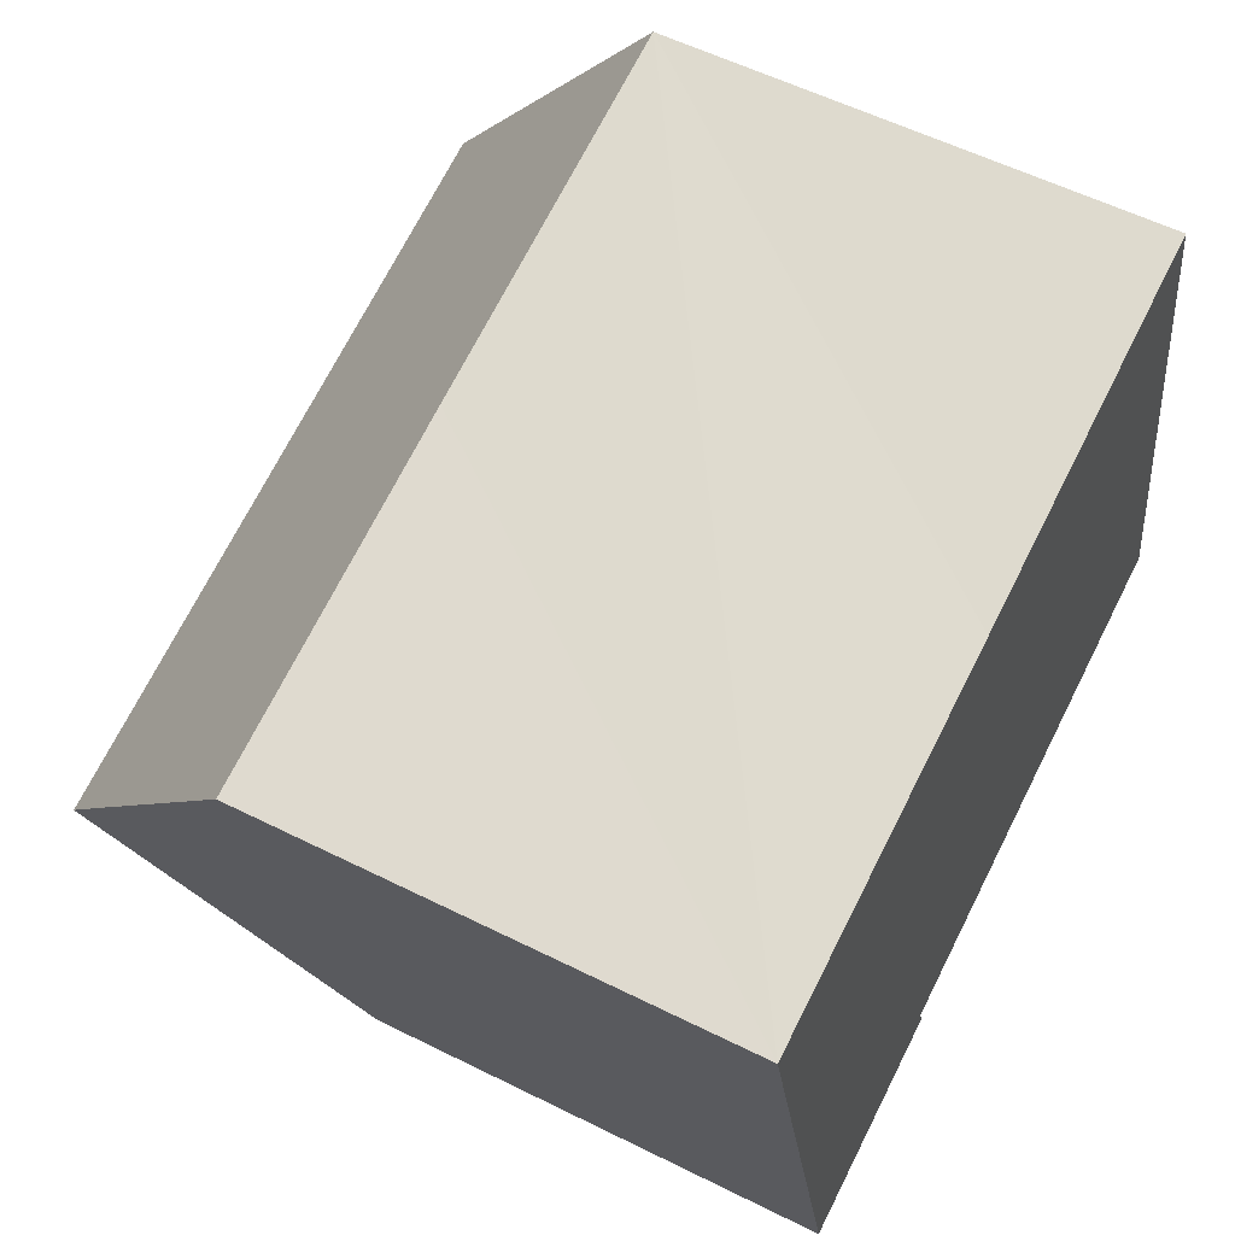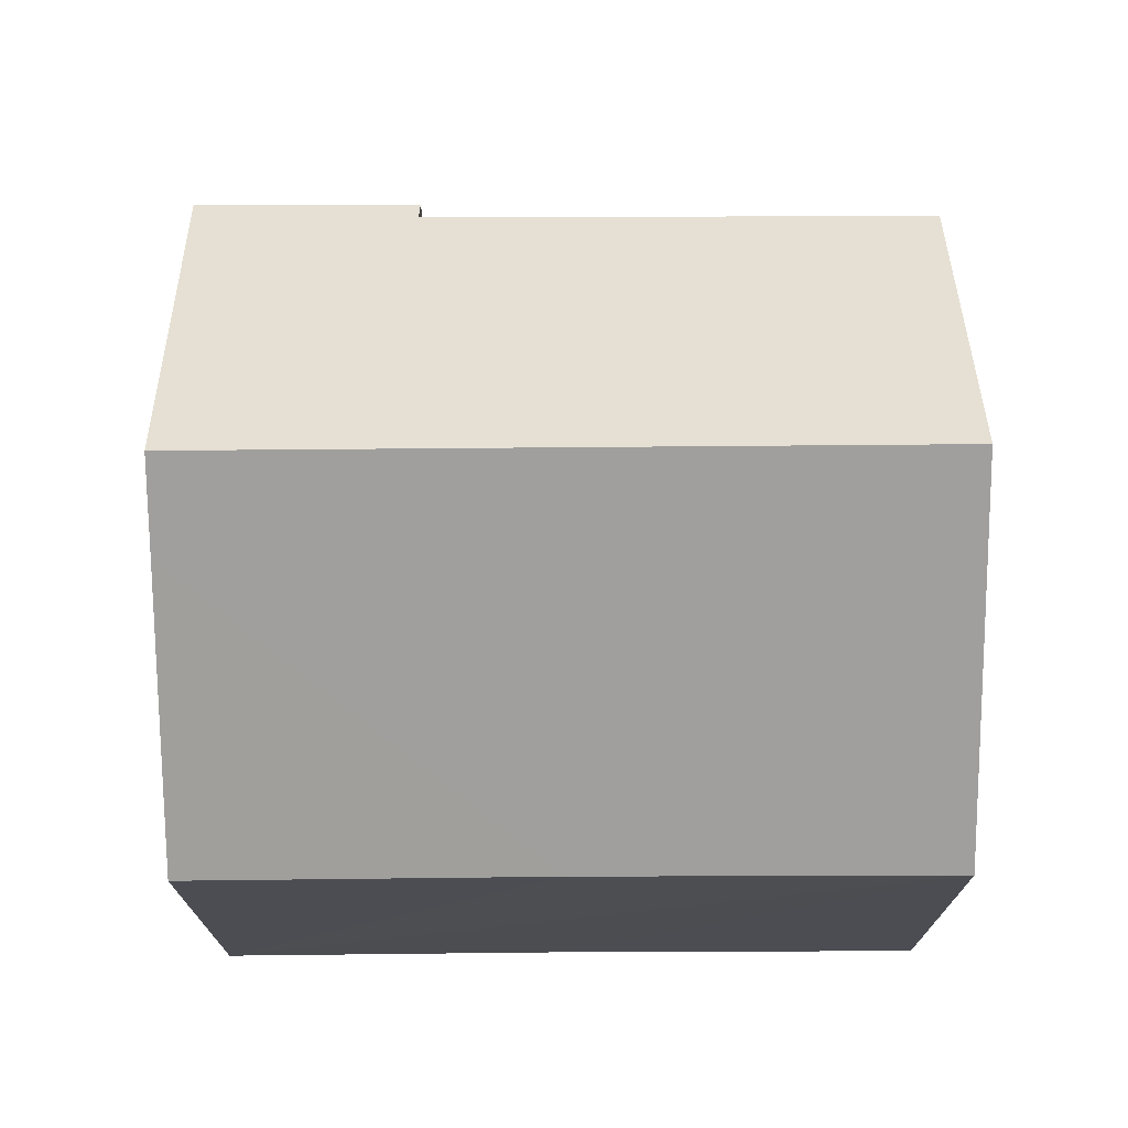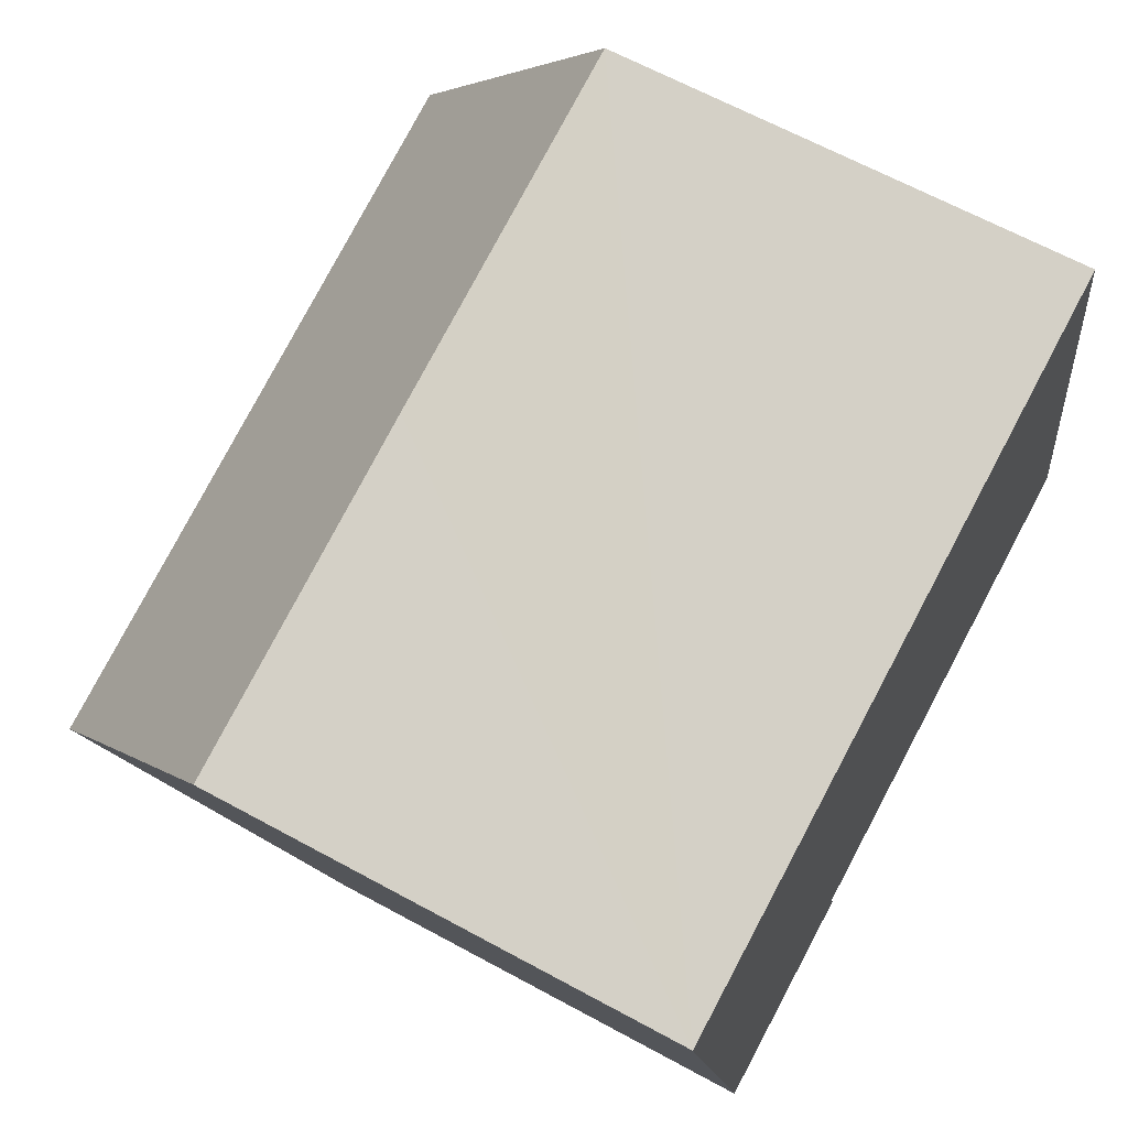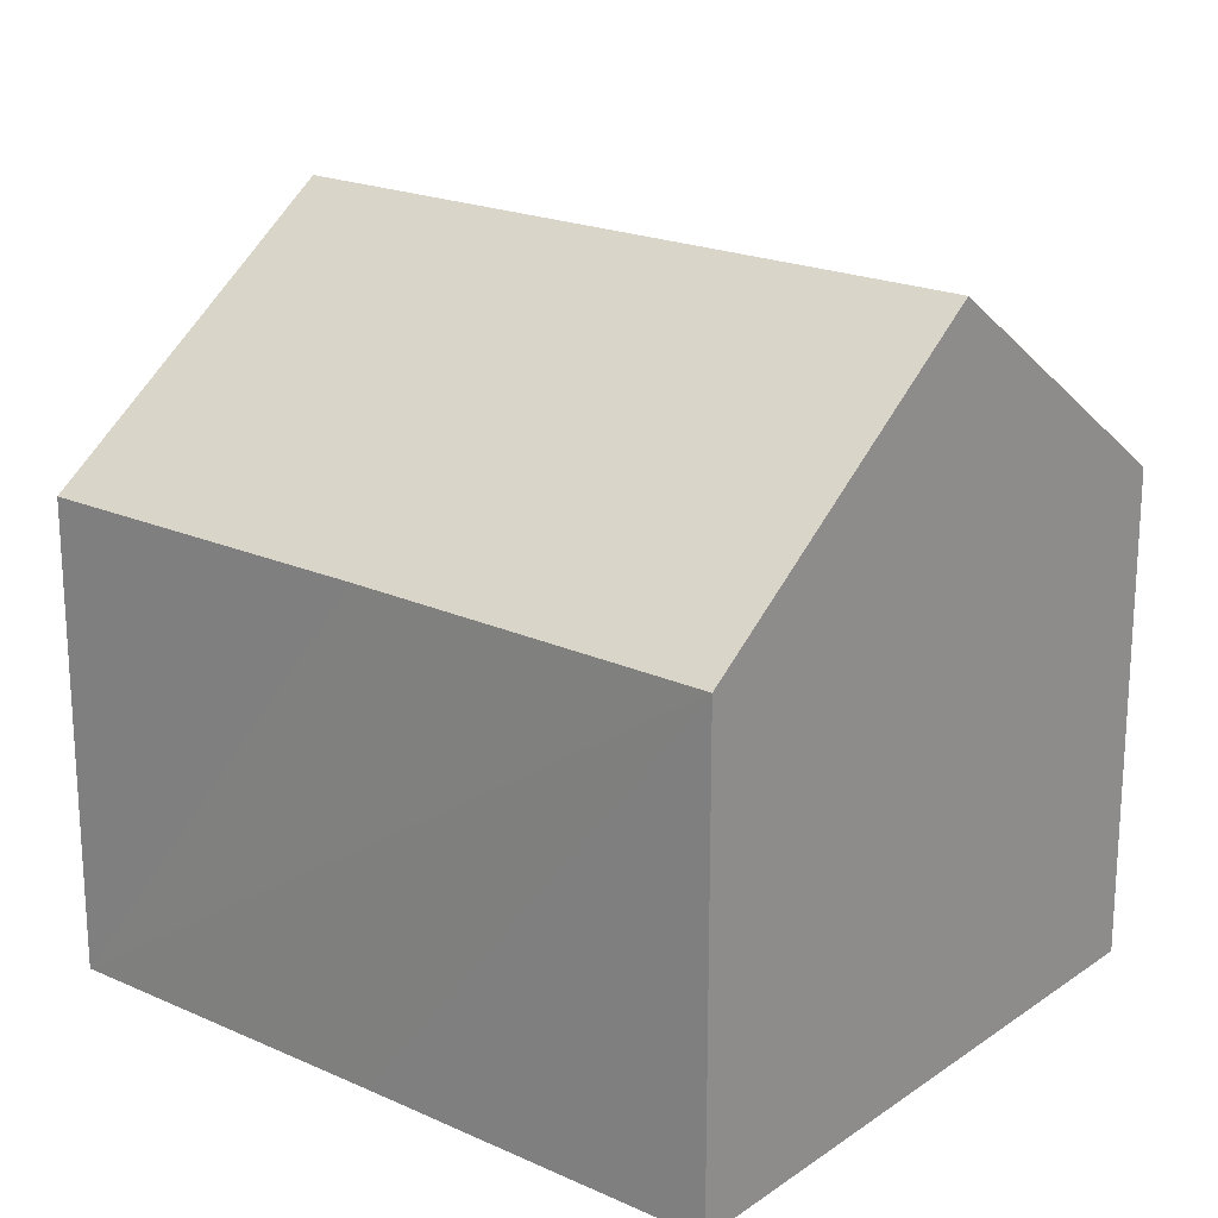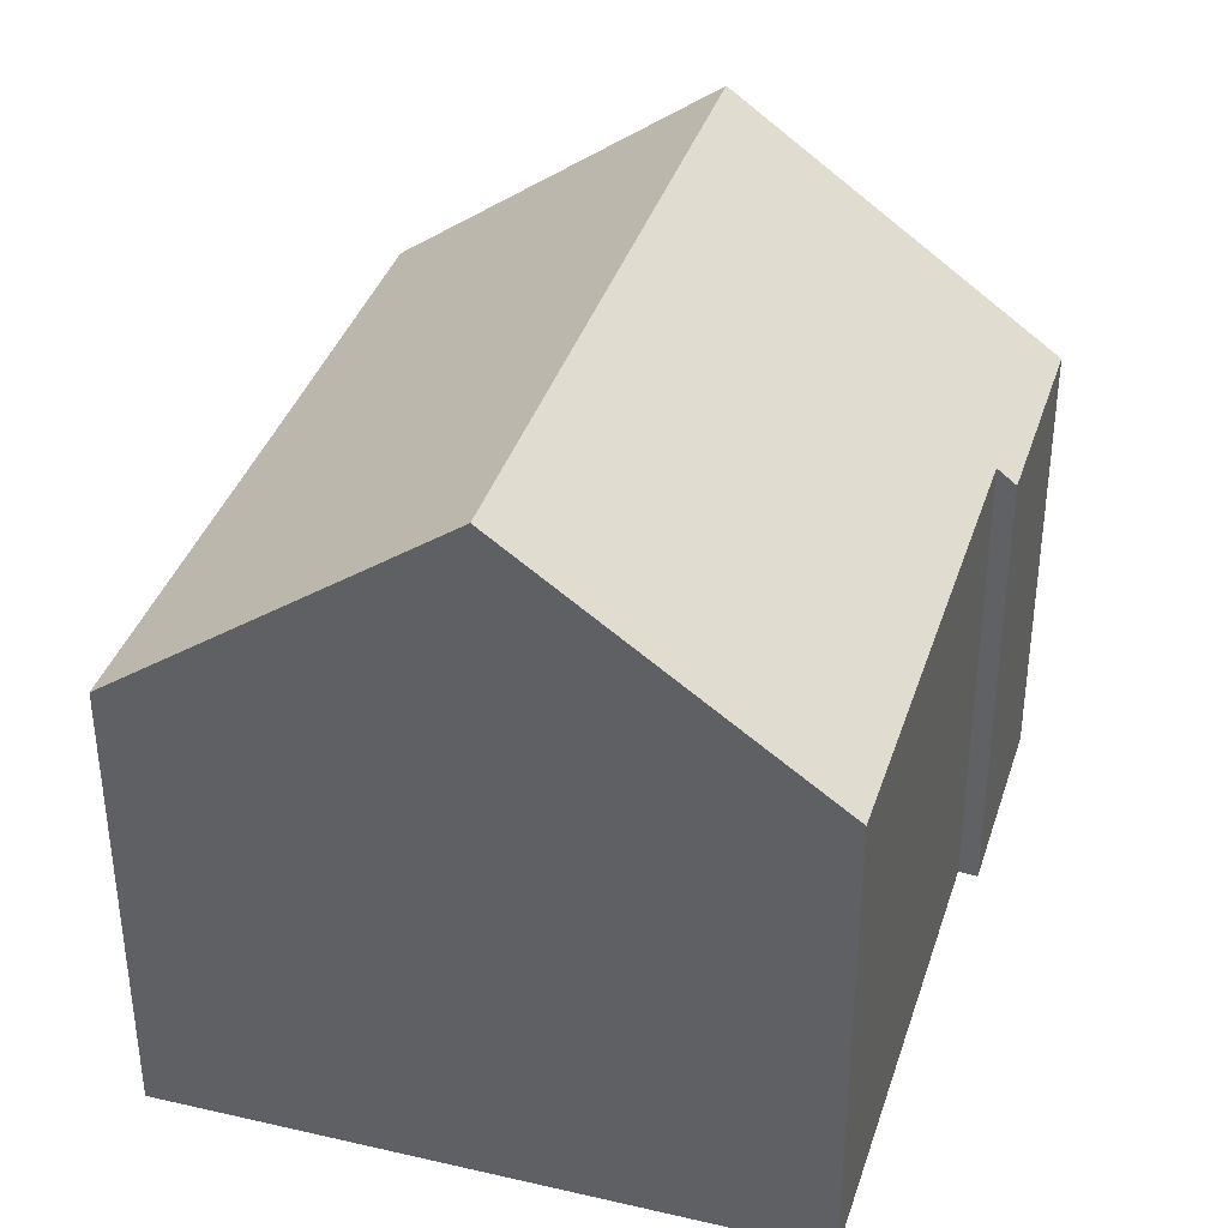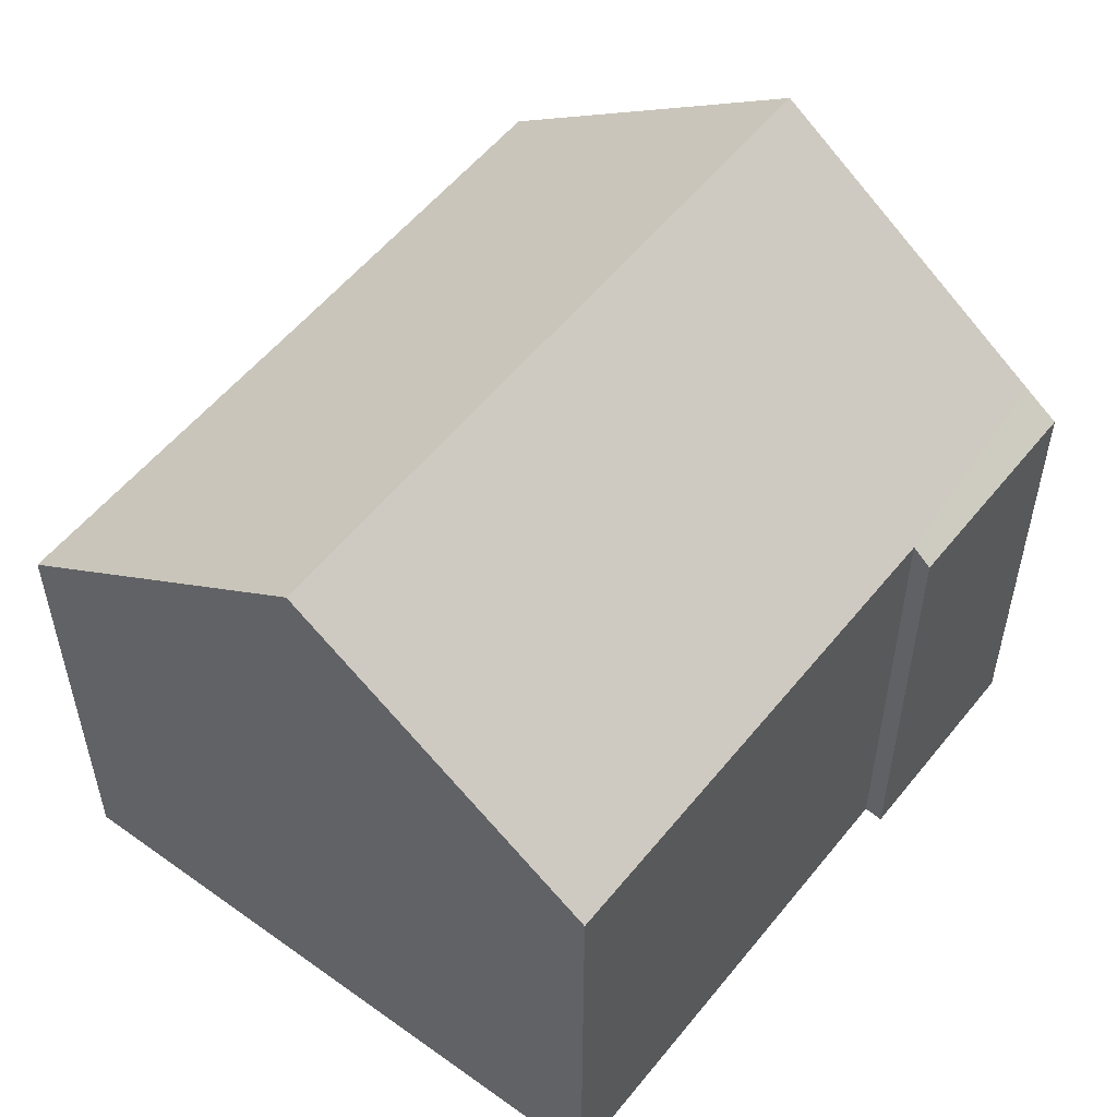
<metadata>
{"format":"obj","ext":"obj","renderer":"f3d","projection":"perspective","resolution":1024,"background":"white","views":[{"elev":56.5,"azim":-62.4,"up":"+Z"},{"elev":73.5,"azim":-13.4,"up":"+Y"},{"elev":64.7,"azim":-61.2,"up":"+Z"},{"elev":20.4,"azim":26.3,"up":"+Y"},{"elev":37.2,"azim":93.8,"up":"+Y"},{"elev":54.3,"azim":114.6,"up":"+Y"}]}
</metadata>
<code>
v  1.085 10.05 -4.615
v  10.19 6.691 2.35
v  11.23 10.05 -2.288
v  5.022 6.709 1.139
v  0.83 9.255 -3.515
v  0 6.7 4.103e-16
v  2.16 6.672 -9.272
v  5.169 6.888 -8.268
v  5.253 6.687 -8.541
v  12.2 6.925 -6.603
v  2.035 7.071 -8.722
v  2.047 7.033 -8.774
v  5.253 5.23e-16 -8.541
v  2.16 5.677e-16 -9.272
v  12.2 4.043e-16 -6.603
v  5.169 5.063e-16 -8.268
v  2.047 5.373e-16 -8.774
v  0 0 0
v  2.035 5.341e-16 -8.722
v  1.085 2.826e-16 -4.615
v  0.83 2.152e-16 -3.515
v  5.022 -6.974e-17 1.139
v  10.19 -1.439e-16 2.35
v  11.23 1.401e-16 -2.288
g defaultobject
f 1 2 3
f 2 1 4
f 4 1 5
f 4 5 6
f 7 8 9
f 8 3 10
f 3 8 1
f 1 8 11
f 11 8 12
f 12 8 7
f 13 7 9
f 7 13 14
f 15 8 10
f 8 15 16
f 14 12 7
f 12 14 11
f 11 14 1
f 1 14 5
f 5 14 6
f 6 14 17
f 6 17 18
f 18 17 19
f 18 19 20
f 18 20 21
f 18 4 6
f 4 18 2
f 2 18 22
f 2 22 23
f 23 3 2
f 3 23 10
f 10 23 15
f 15 23 24
f 16 9 8
f 9 16 13
f 22 24 23
f 24 22 18
f 24 18 15
f 15 18 21
f 15 21 16
f 16 21 20
f 16 20 19
f 16 19 13
f 13 19 17
f 13 17 14

</code>
